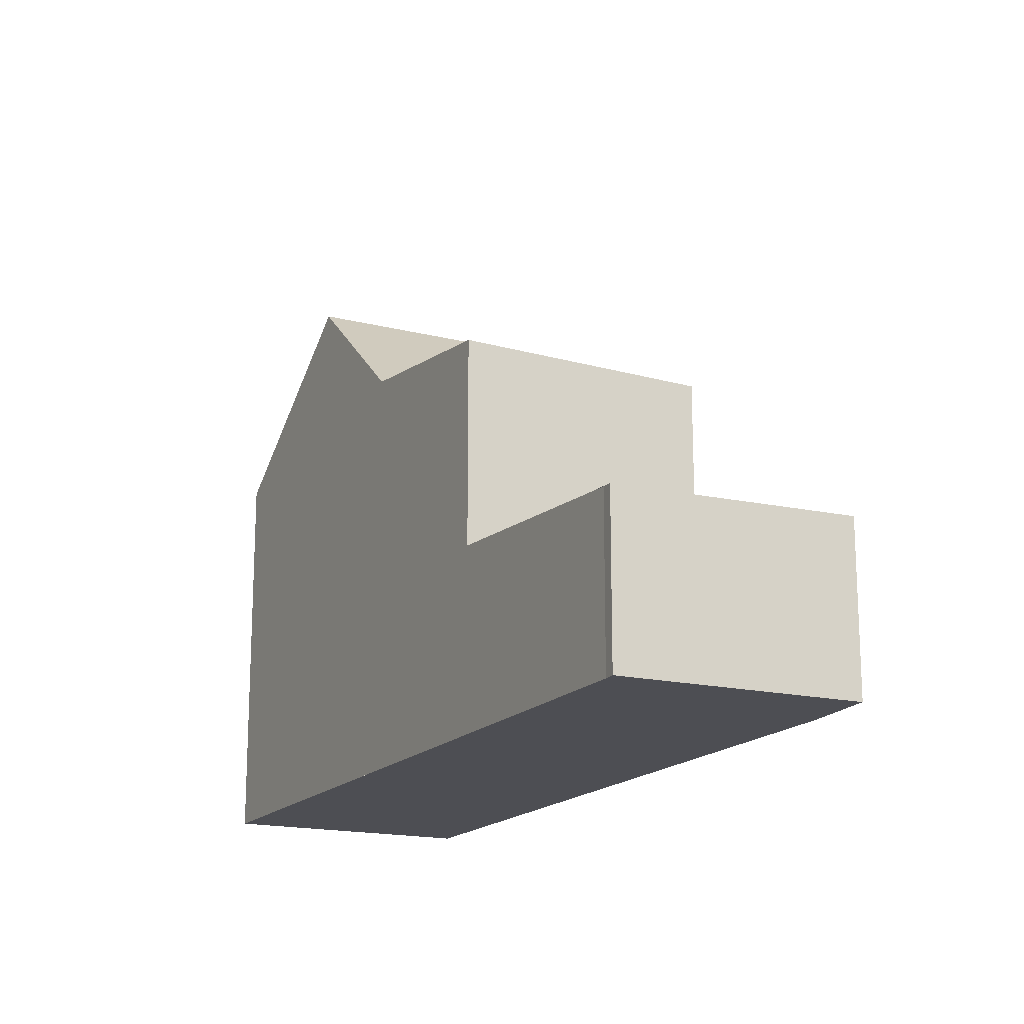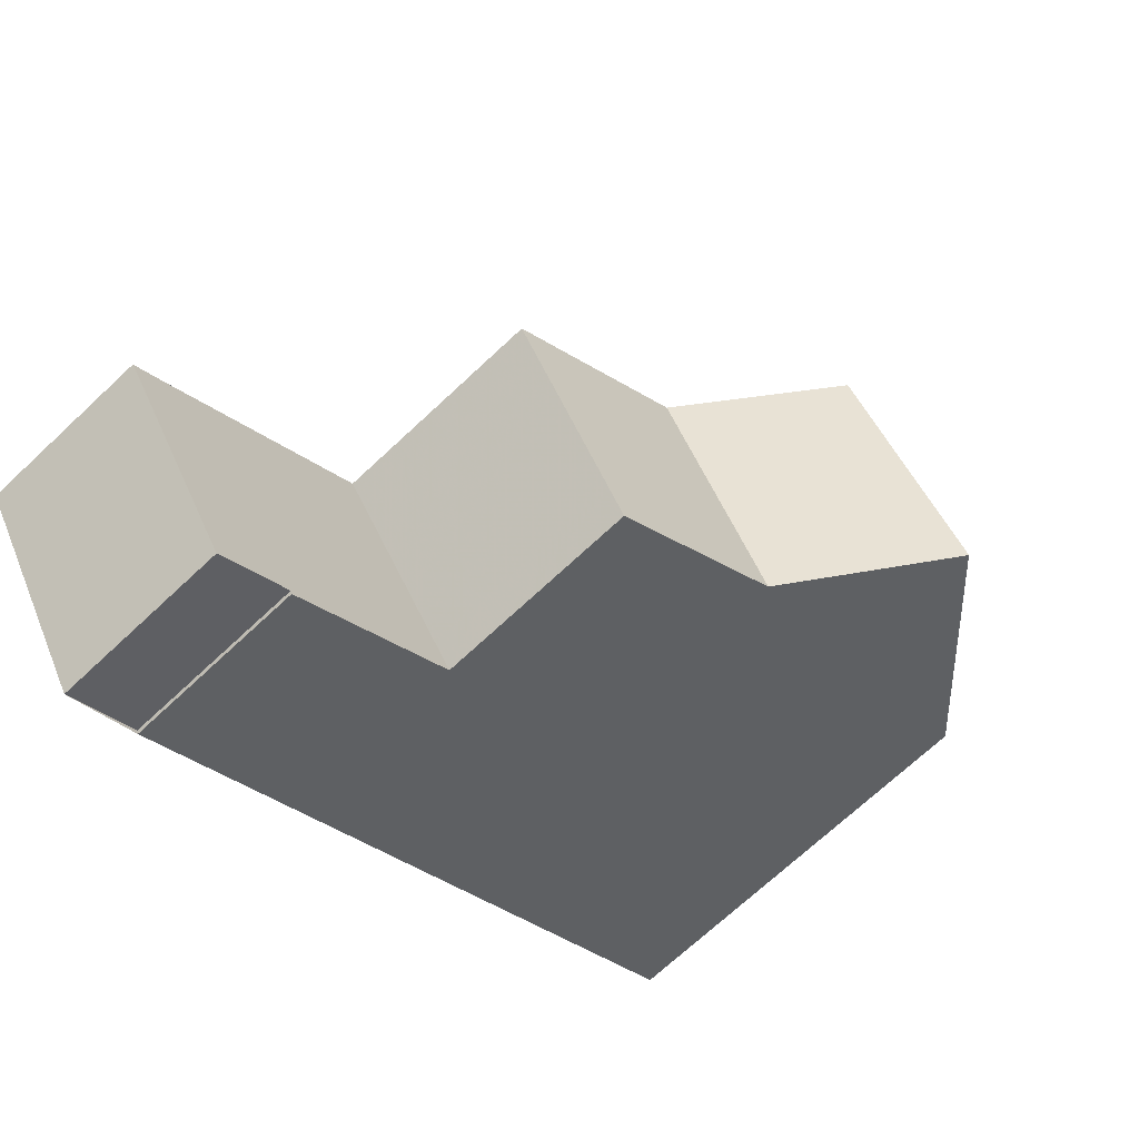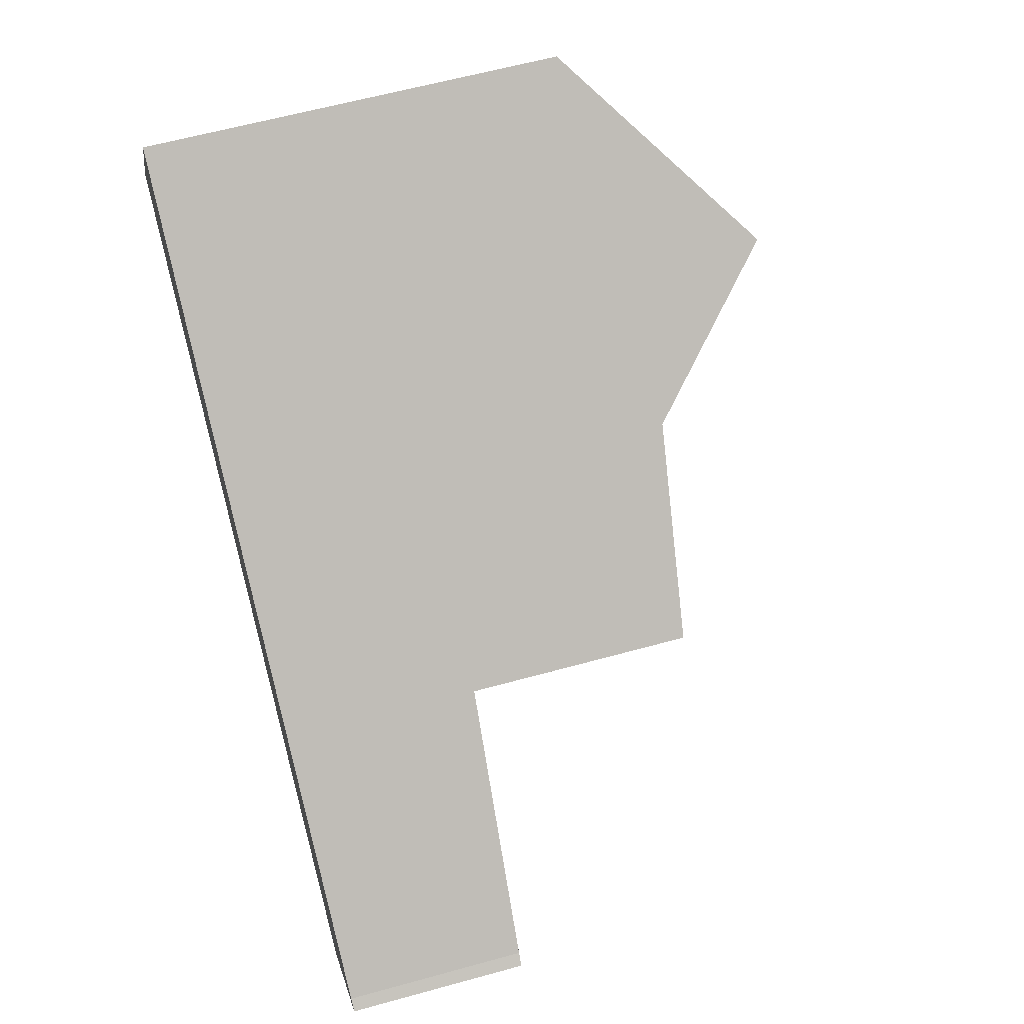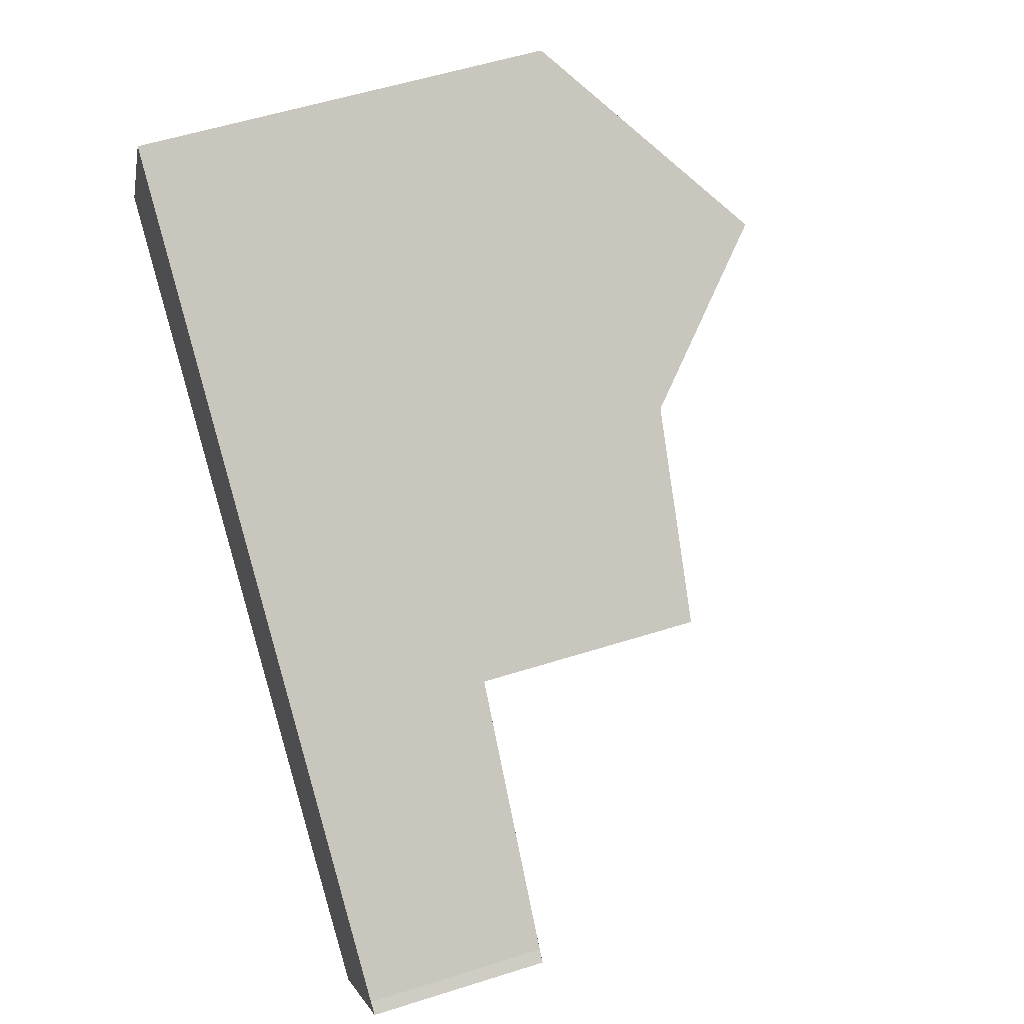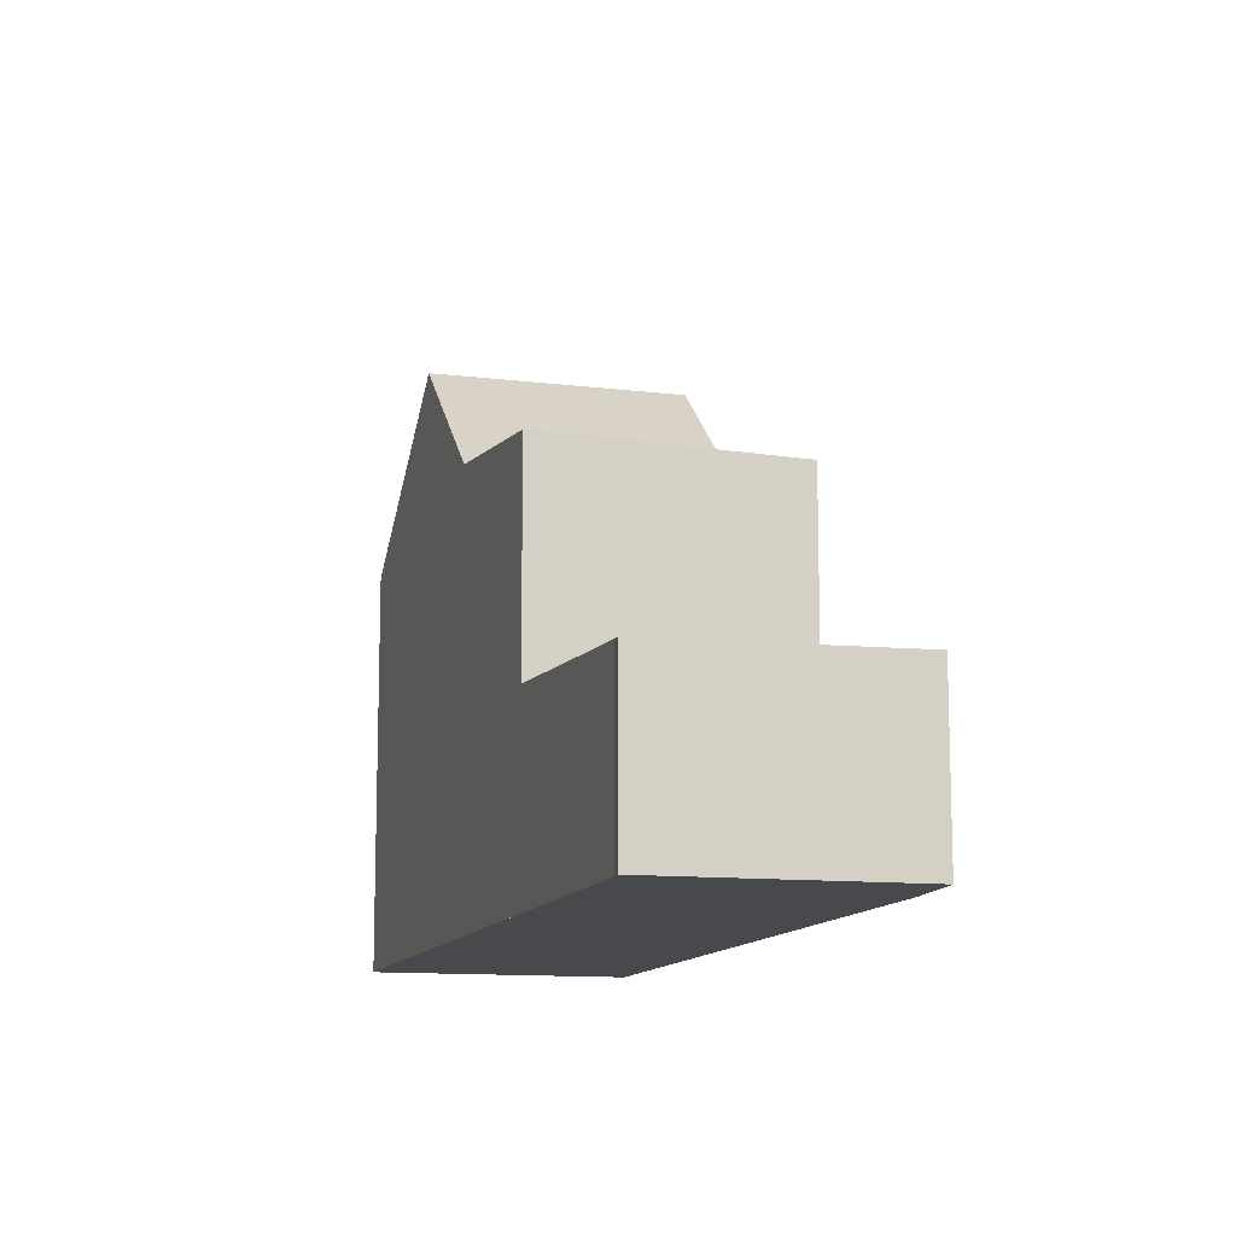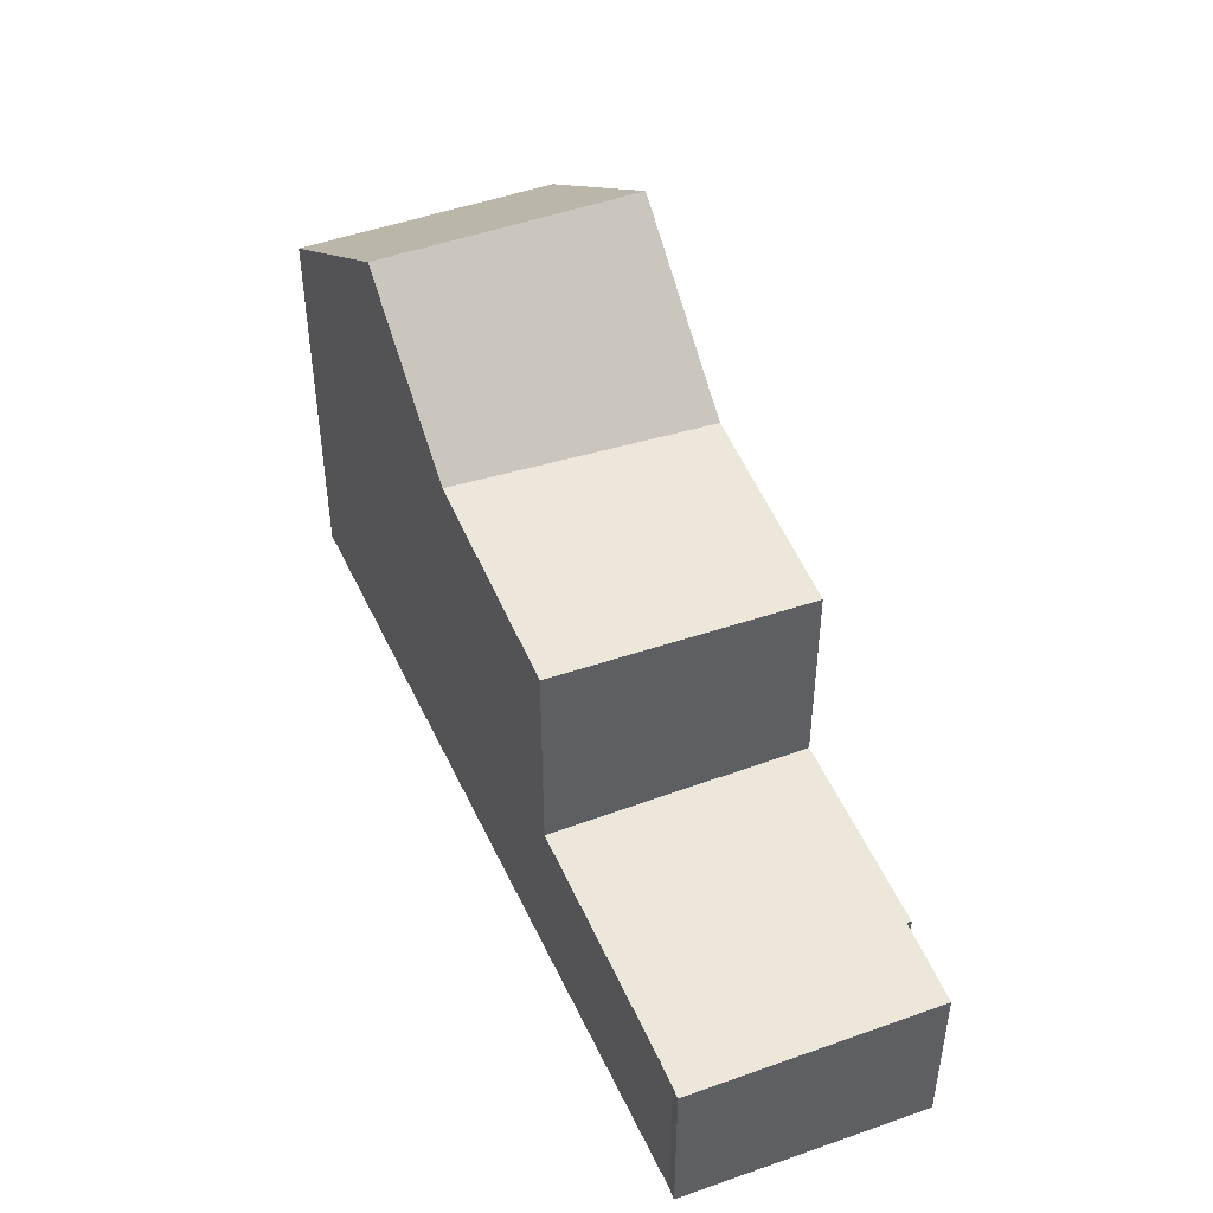
<metadata>
{"format":"obj","ext":"obj","renderer":"f3d","projection":"perspective","resolution":1024,"background":"white","views":[{"elev":-17.3,"azim":-82.4,"up":"+Z"},{"elev":-70.7,"azim":-46.9,"up":"+Y"},{"elev":60.7,"azim":-105.8,"up":"+Y"},{"elev":55.3,"azim":-108.5,"up":"+Y"},{"elev":-12.2,"azim":-71.4,"up":"+Z"},{"elev":49.0,"azim":-79.0,"up":"+Z"}]}
</metadata>
<code>
v -544.2 -1794 2.508
v -545.1 -1794 2.437
v -547 -1792 2.402
v -546.9 -1791 2.413
v -544.1 -1794 2.508
v -537.1 -1785 5.698
v -535.1 -1788 5.667
v -544.7 -1790 2.574
v -542.6 -1793 2.617
v -542.6 -1793 2.617
v -544.1 -1794 2.508
v -544.7 -1790 2.574
v -547 -1792 2.402
v -543.8 -1789 2.637
v -543.8 -1789 2.637
v -541.9 -1792 2.674
v -541.9 -1792 2.675
v -543.8 -1789 2.637
v -541.4 -1788 6.028
v -539.5 -1791 5.893
v -541.4 -1788 6.028
v -538.1 -1785 6.524
v -536 -1788 6.415
v -539.5 -1791 5.893
v -541.4 -1788 6.028
v -541.9 -1792 5.544
v -543.8 -1789 5.665
v -537.6 -1789 7.862
v -539.6 -1786 7.898
v -539.6 -1786 7.898
v -537.6 -1789 7.862
v -541.9 -1792 3.438
v -543.8 -1789 3.479
v -537.6 -1789 7.862
v -537.6 -1789 7.862
v -541.9 -1792 2.674
v -539.5 -1791 5.894
v -535.2 -1788 5.667
v -536 -1788 6.415
v -539.5 -1791 5.894
v -541.9 -1792 5.544
v -541.9 -1792 3.438
v -539.6 -1786 7.897
v -539.6 -1786 7.897
v -543.8 -1789 2.637
v -538.1 -1785 6.524
v -537.1 -1785 5.698
v -541.4 -1788 6.028
v -543.8 -1789 3.479
v -543.8 -1789 5.665
v -537.1 -1785 5.706
v -535.2 -1788 5.675
v -535.2 -1788 5.675
v -537.1 -1785 5.706
v -541.9 -1792 2.675
v -543.8 -1789 5.665
v -541.9 -1792 5.544
v -543.8 -1789 5.665
v -541.9 -1792 5.544
v -545.1 -1794 2.438
v -547 -1792 2.403
v -547 -1791 2.403
v -544.6 -1794 2.473
v -546.5 -1791 2.438
v -546.5 -1791 2.438
v -545.9 -1791 2.485
v -543.9 -1794 2.522
v -543.9 -1794 2.522
v -545.9 -1791 2.485
v -535.5 -1787 5.679
v -535.4 -1787 5.671
v -537.9 -1789 7.867
v -542.1 -1792 5.561
v -539.8 -1790 5.913
v -539.8 -1790 5.913
v -545.4 -1794 2.433
v -545.3 -1794 2.434
v -544.9 -1794 2.469
v -544.2 -1793 2.517
v -542.9 -1792 2.611
v -537.9 -1789 7.867
v -542.1 -1792 2.669
v -542.1 -1792 2.669
v -536.3 -1788 6.431
v -542.1 -1792 3.444
v -542.1 -1792 5.561
v -544.6 -1794 2.473
v -544.2 -1794 2.508
v -544.2 -1794 -4.441e-16
v -544.6 -1794 0
v -545.4 -1794 2.433
v -545.1 -1794 2.437
v -545.1 -1794 0
v -545.4 -1794 0
v -547 -1791 2.403
v -547 -1792 2.402
v -547 -1792 0
v -547 -1791 0
v -546.5 -1791 2.438
v -546.9 -1791 2.413
v -546.9 -1791 -4.441e-16
v -546.5 -1791 0
v -544.1 -1794 2.508
v -544.1 -1794 2.508
v -544.1 -1794 0
v -544.1 -1794 -4.441e-16
v -537.1 -1785 5.698
v -537.1 -1785 5.698
v -537.1 -1785 0
v -537.1 -1785 -8.882e-16
v -535.2 -1788 5.675
v -535.1 -1788 5.667
v -535.1 -1788 0
v -535.2 -1788 8.882e-16
v -543.8 -1789 2.637
v -544.7 -1790 2.574
v -544.7 -1790 0
v -543.8 -1789 0
v -543.9 -1794 2.522
v -542.6 -1793 2.617
v -542.6 -1793 4.441e-16
v -543.9 -1794 0
v -544.2 -1794 2.508
v -544.1 -1794 2.508
v -544.1 -1794 -4.441e-16
v -544.2 -1794 -4.441e-16
v -547 -1792 2.402
v -547 -1792 2.402
v -547 -1792 0
v -547 -1792 0
v -541.9 -1792 5.544
v -539.5 -1791 5.893
v -539.5 -1791 0
v -541.9 -1792 -8.882e-16
v -537.1 -1785 5.706
v -538.1 -1785 6.524
v -538.1 -1785 0
v -537.1 -1785 0
v -537.6 -1789 7.862
v -536 -1788 6.415
v -536 -1788 8.882e-16
v -537.6 -1789 0
v -539.6 -1786 7.898
v -541.4 -1788 6.028
v -541.4 -1788 0
v -539.6 -1786 0
v -539.5 -1791 5.893
v -537.6 -1789 7.862
v -537.6 -1789 0
v -539.5 -1791 0
v -538.1 -1785 6.524
v -539.6 -1786 7.898
v -539.6 -1786 0
v -538.1 -1785 0
v -535.1 -1788 5.667
v -535.2 -1788 5.667
v -535.2 -1788 0
v -535.1 -1788 0
v -535.4 -1787 5.671
v -537.1 -1785 5.698
v -537.1 -1785 -8.882e-16
v -535.4 -1787 8.882e-16
v -536 -1788 6.415
v -535.2 -1788 5.675
v -535.2 -1788 8.882e-16
v -536 -1788 8.882e-16
v -537.1 -1785 5.698
v -537.1 -1785 5.706
v -537.1 -1785 0
v -537.1 -1785 0
v -542.6 -1793 2.617
v -541.9 -1792 2.675
v -541.9 -1792 0
v -542.6 -1793 4.441e-16
v -541.4 -1788 6.028
v -543.8 -1789 5.665
v -543.8 -1789 0
v -541.4 -1788 0
v -545.1 -1794 2.437
v -545.1 -1794 2.438
v -545.1 -1794 0
v -545.1 -1794 0
v -546.9 -1791 2.413
v -547 -1791 2.403
v -547 -1791 0
v -546.9 -1791 -4.441e-16
v -545.1 -1794 2.438
v -544.6 -1794 2.473
v -544.6 -1794 0
v -545.1 -1794 0
v -545.9 -1791 2.485
v -546.5 -1791 2.438
v -546.5 -1791 0
v -545.9 -1791 0
v -544.1 -1794 2.508
v -543.9 -1794 2.522
v -543.9 -1794 0
v -544.1 -1794 0
v -544.7 -1790 2.574
v -545.9 -1791 2.485
v -545.9 -1791 0
v -544.7 -1790 0
v -535.2 -1788 5.667
v -535.4 -1787 5.671
v -535.4 -1787 8.882e-16
v -535.2 -1788 0
v -547 -1792 2.402
v -545.4 -1794 2.433
v -545.4 -1794 0
v -547 -1792 0
v -544.2 -1794 0
v -545.1 -1794 0
v -547 -1792 0
v -546.9 -1791 0
v -537.1 -1785 0
v -535.1 -1788 0
v -544.1 -1794 0
f 79 67 11 1 63 78
f 82 16 10 80
f 55 9 10 16
f 68 5 11 67
f 15 12 8 14
f 66 64 65 69
f 70 52 39 84
f 86 41 42 85
f 81 35 40 75
f 84 39 34 72
f 85 42 36 83
f 53 23 39 52
f 41 26 32 42
f 35 28 24 40
f 39 23 31 34
f 42 32 17 36
f 51 46 22 54
f 49 33 27 50
f 48 25 29 44
f 43 30 22 46
f 45 18 33 49
f 71 38 52 70
f 52 38 7 53
f 54 6 47 51
f 74 37 57 73
f 58 19 21 56
f 57 37 20 59
f 77 60 2 76
f 61 13 3 62
f 78 63 60 77
f 64 61 62 4 65
f 80 10 67 79
f 67 10 9 68
f 69 8 12 66
f 70 51 47 71
f 73 56 21 74
f 76 13 61 77
f 77 61 64 78
f 79 66 12 80
f 78 64 66 79
f 80 12 15 82
f 84 46 51 70
f 85 49 50 86
f 75 48 44 81
f 72 43 46 84
f 83 45 49 85
f 88 89 90 87
f 92 93 94 91
f 96 97 98 95
f 100 101 102 99
f 104 105 106 103
f 108 109 110 107
f 112 113 114 111
f 116 117 118 115
f 120 121 122 119
f 124 125 126 123
f 128 129 130 127
f 132 133 134 131
f 136 137 138 135
f 140 141 142 139
f 144 145 146 143
f 148 149 150 147
f 152 153 154 151
f 156 157 158 155
f 160 161 162 159
f 164 165 166 163
f 168 169 170 167
f 172 173 174 171
f 176 177 178 175
f 180 181 182 179
f 184 185 186 183
f 188 189 190 187
f 192 193 194 191
f 196 197 198 195
f 200 201 202 199
f 204 205 206 203
f 208 209 210 207
f 212 213 214 215 216 217 211

</code>
